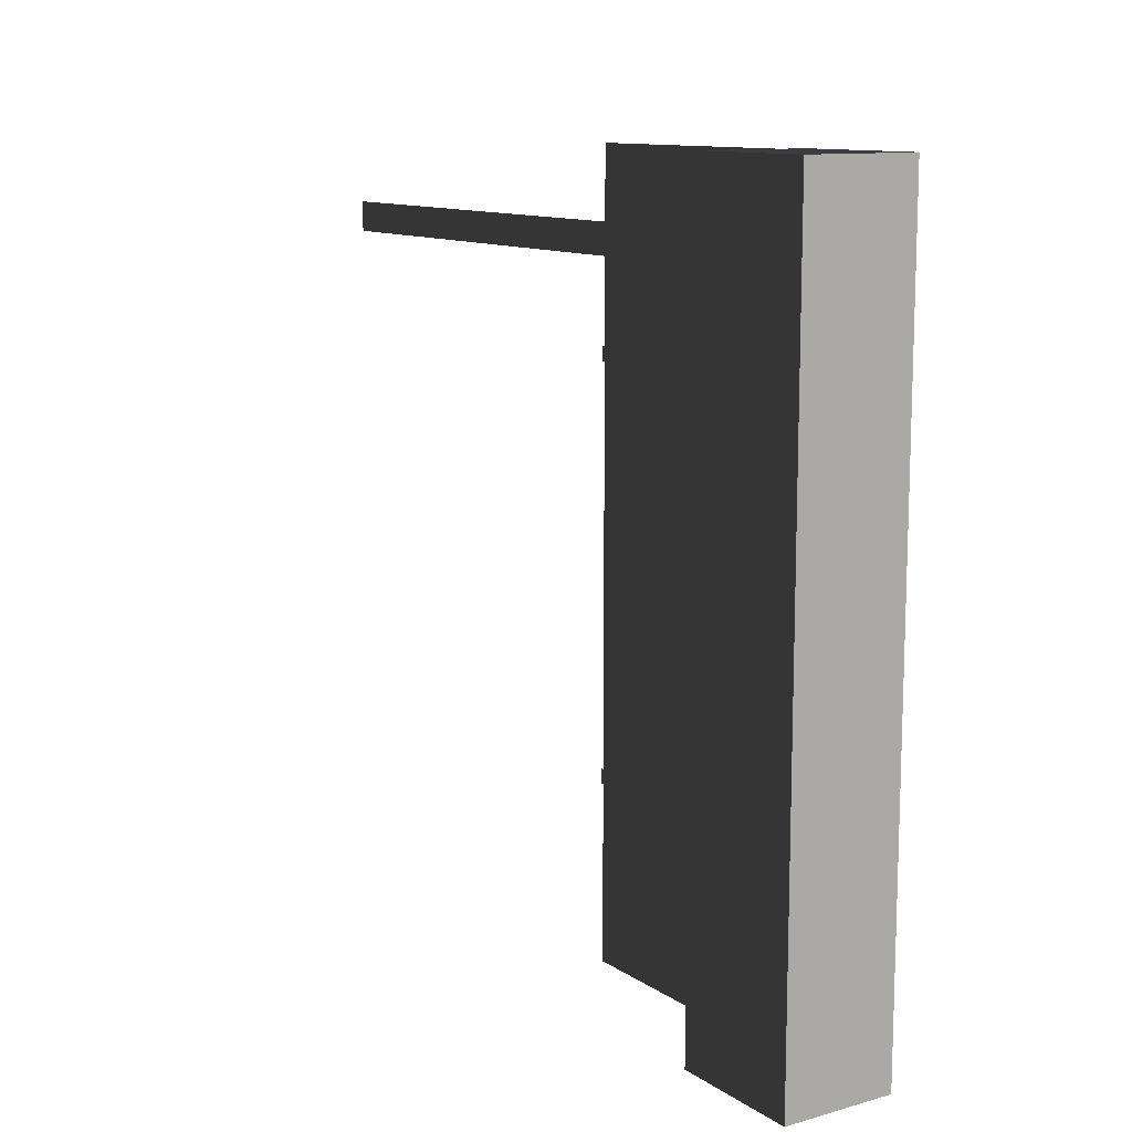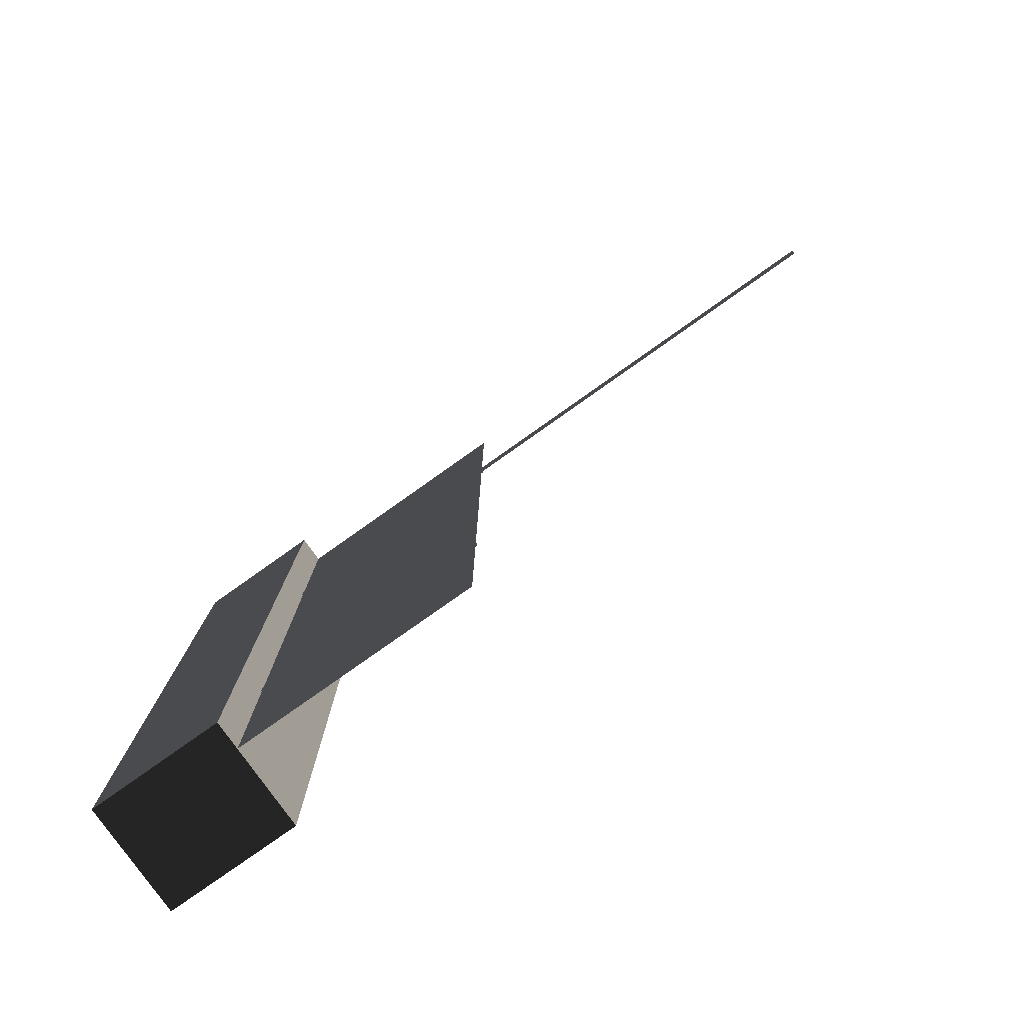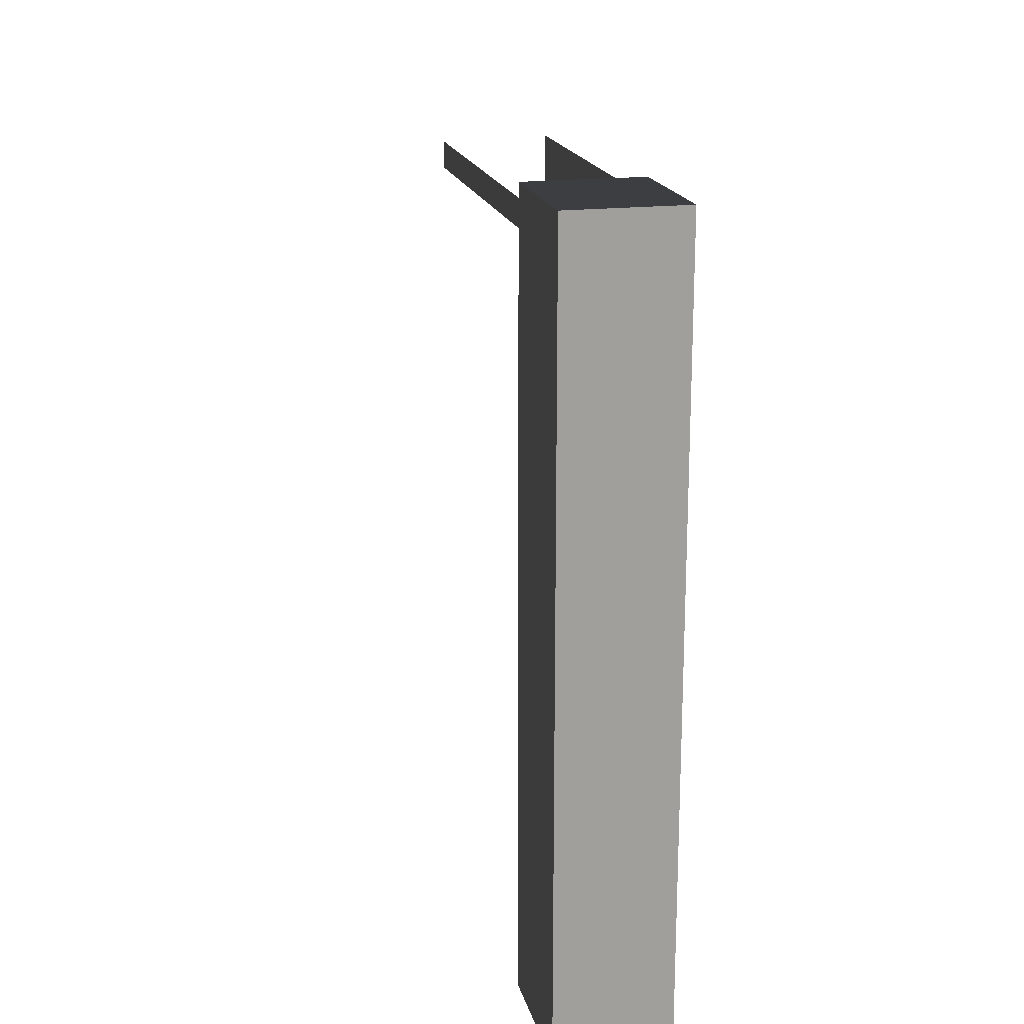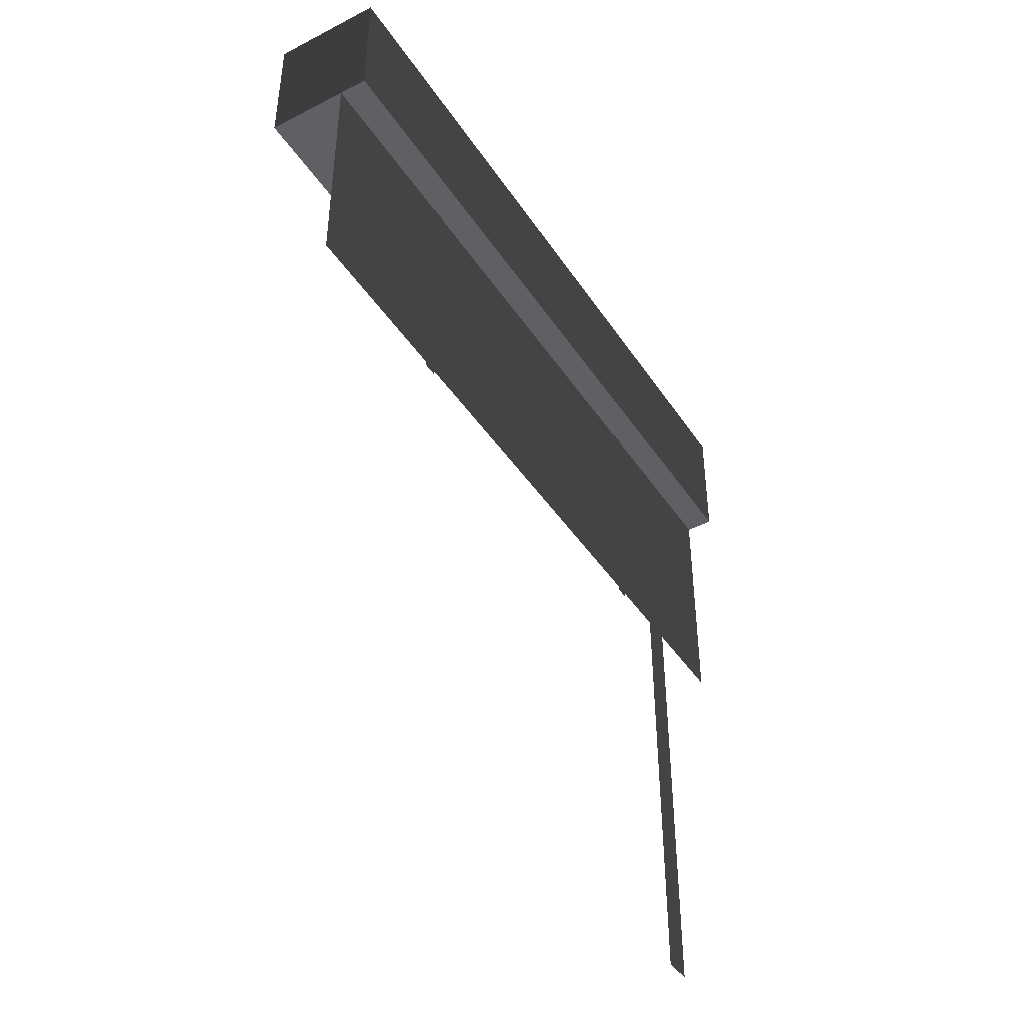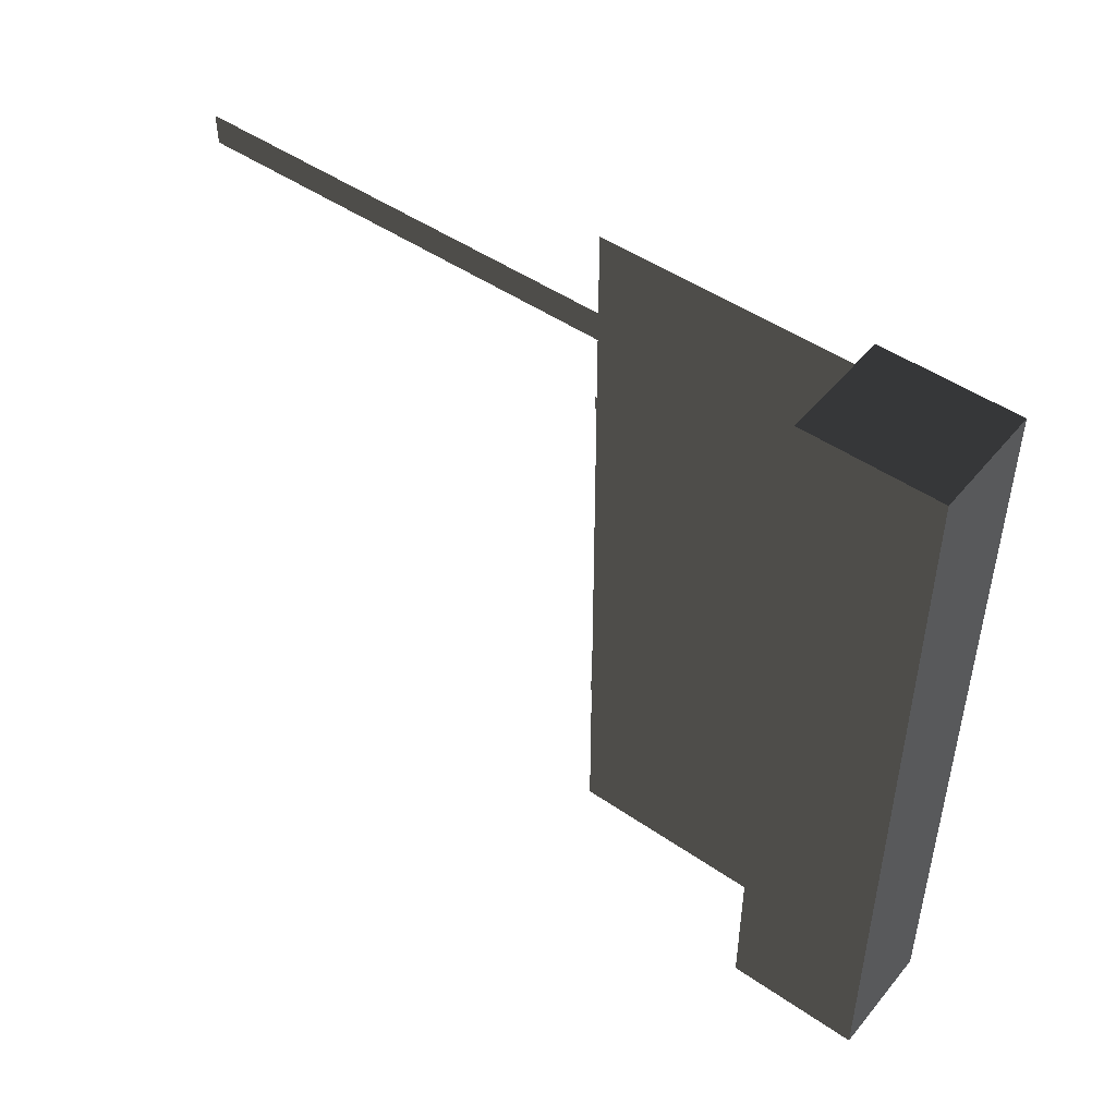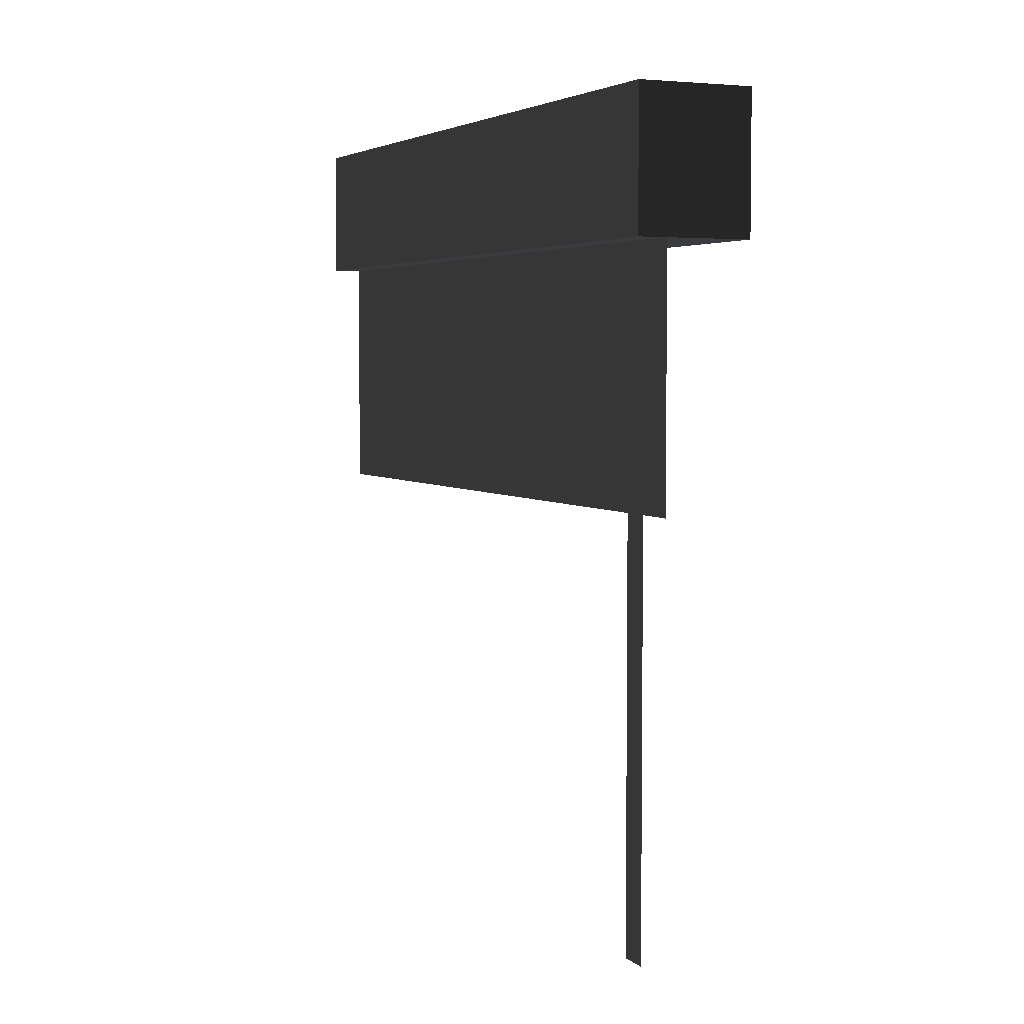
<metadata>
{"format":"obj","ext":"obj","renderer":"f3d","projection":"perspective","resolution":1024,"background":"white","views":[{"elev":11.6,"azim":146.4,"up":"+Z"},{"elev":-79.1,"azim":-54.7,"up":"+Z"},{"elev":18.6,"azim":166.9,"up":"+Z"},{"elev":-43.5,"azim":-148.8,"up":"+Y"},{"elev":48.5,"azim":127.5,"up":"+Z"},{"elev":4.3,"azim":-24.7,"up":"+Y"}]}
</metadata>
<code>
v 0.1181 2.103 -0.4014
v 2.496e-07 2.244 -0.4014
v 2.494e-07 2.103 -0.4014
v 0.1181 2.244 -0.4014
v 2.177e-07 2.103 0.4014
v 0.1181 2.244 0.4014
v 0.1181 2.103 0.4014
v 2.177e-07 2.244 0.4014
v 0.1181 2.244 0.4014
v 0.1181 2.103 -0.4014
v 0.1181 2.103 0.4014
v 0.1181 2.244 -0.4014
v 2.177e-07 2.244 0.4014
v 0.1181 2.244 -0.4014
v 0.1181 2.244 0.4014
v 2.496e-07 2.244 -0.4014
v 2.177e-07 2.103 0.4014
v 2.496e-07 2.244 -0.4014
v 2.177e-07 2.244 0.4014
v 2.494e-07 2.103 -0.4014
v 0.03 2.103 0.4014
v 0.03 1.846 -0.4014
v 0.03 1.846 0.4014
v 0.03 2.103 -0.4014
v 0.1181 2.103 0.4014
v 2.494e-07 2.103 -0.4014
v 2.177e-07 2.103 0.4014
v 0.1181 2.103 -0.4014
v 0.0449 2.133 0.3303
v 0.0449 1.404 0.2987
v 0.0449 1.404 0.3303
v 0.0449 2.133 0.2987
v 0.0325 2.103 -0.2016
v 0.0325 1.846 -0.2166
v 0.0325 1.846 -0.2016
v 0.0325 2.103 -0.2166
v 0.0325 2.103 0.2131
v 0.0325 1.846 0.1981
v 0.0325 1.846 0.2131
v 0.0325 2.103 0.1981
v 0.03 2.103 0.4014
v 0.03 1.846 -0.4014
v 0.03 2.103 -0.4014
v 0.03 1.846 0.4014
v 0.029 2.103 -0.2016
v 0.029 1.846 -0.2166
v 0.029 2.103 -0.2166
v 0.029 1.846 -0.2016
v 0.029 2.103 0.2131
v 0.029 1.846 0.1981
v 0.029 2.103 0.1981
v 0.029 1.846 0.2131
v 0.0449 2.133 0.3303
v 0.0449 1.404 0.2987
v 0.0449 2.133 0.2987
v 0.0449 1.404 0.3303
g blind03_1m_9641_649
f 1 3 2
f 2 4 1
f 5 7 6
f 6 8 5
f 9 11 10
f 10 12 9
f 13 15 14
f 14 16 13
f 17 19 18
f 18 20 17
f 21 23 22
f 22 24 21
f 25 27 26
f 26 28 25
f 29 31 30
f 30 32 29
f 33 35 34
f 34 36 33
f 37 39 38
f 38 40 37
f 41 43 42
f 42 44 41
f 45 47 46
f 46 48 45
f 49 51 50
f 50 52 49
f 53 55 54
f 54 56 53

</code>
